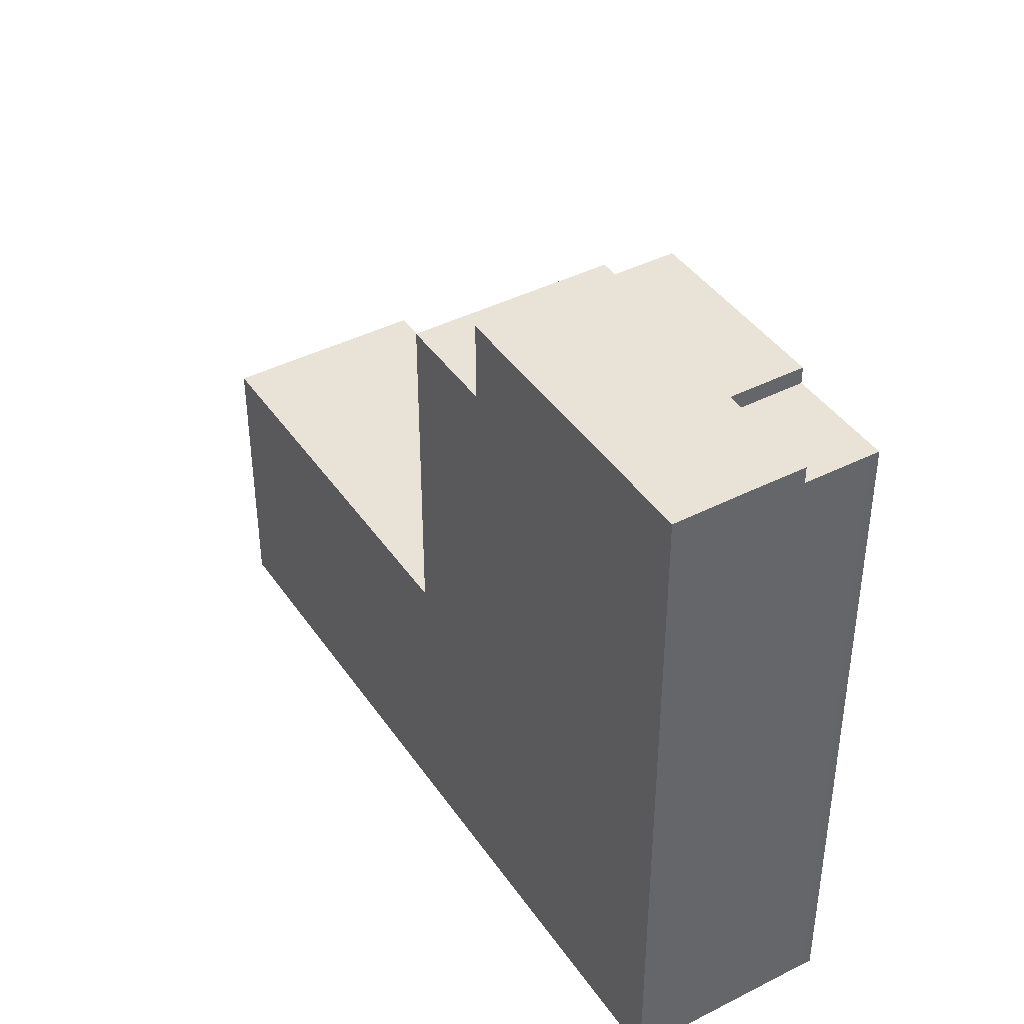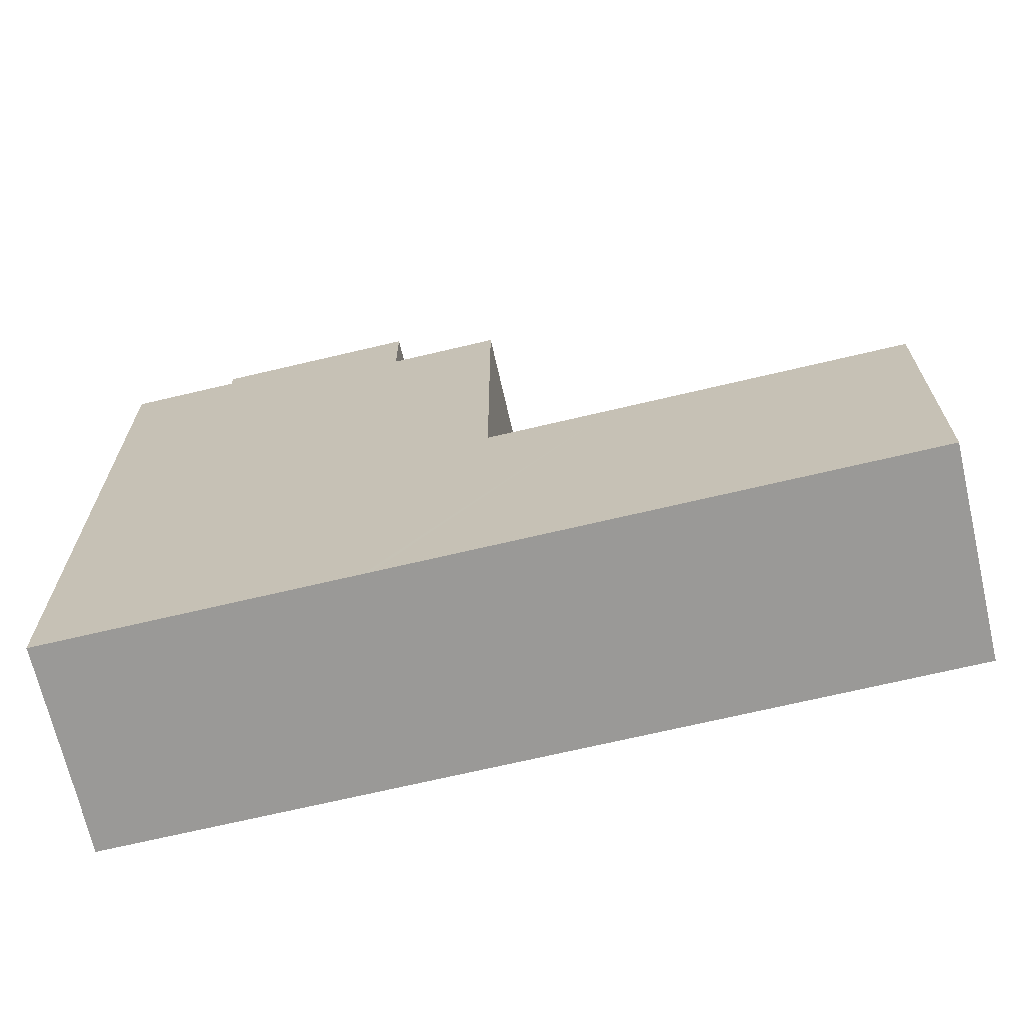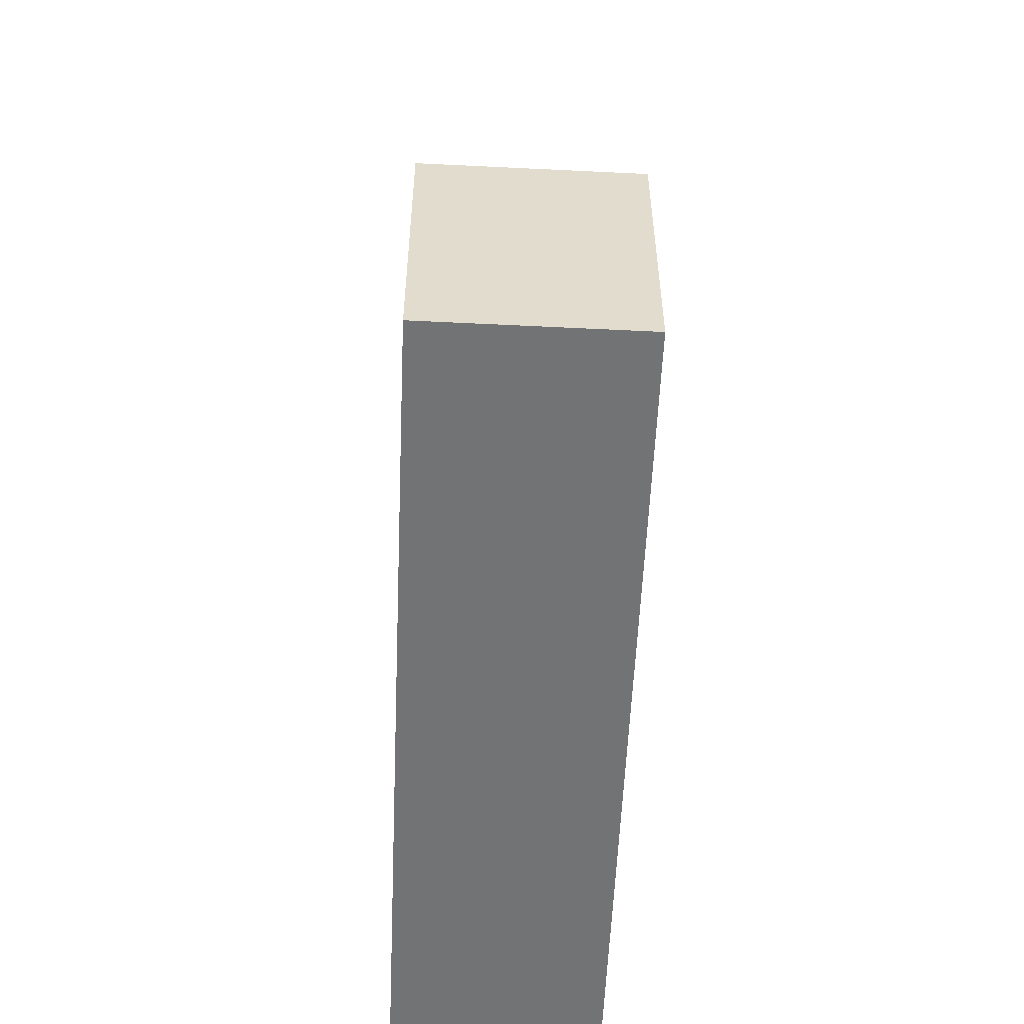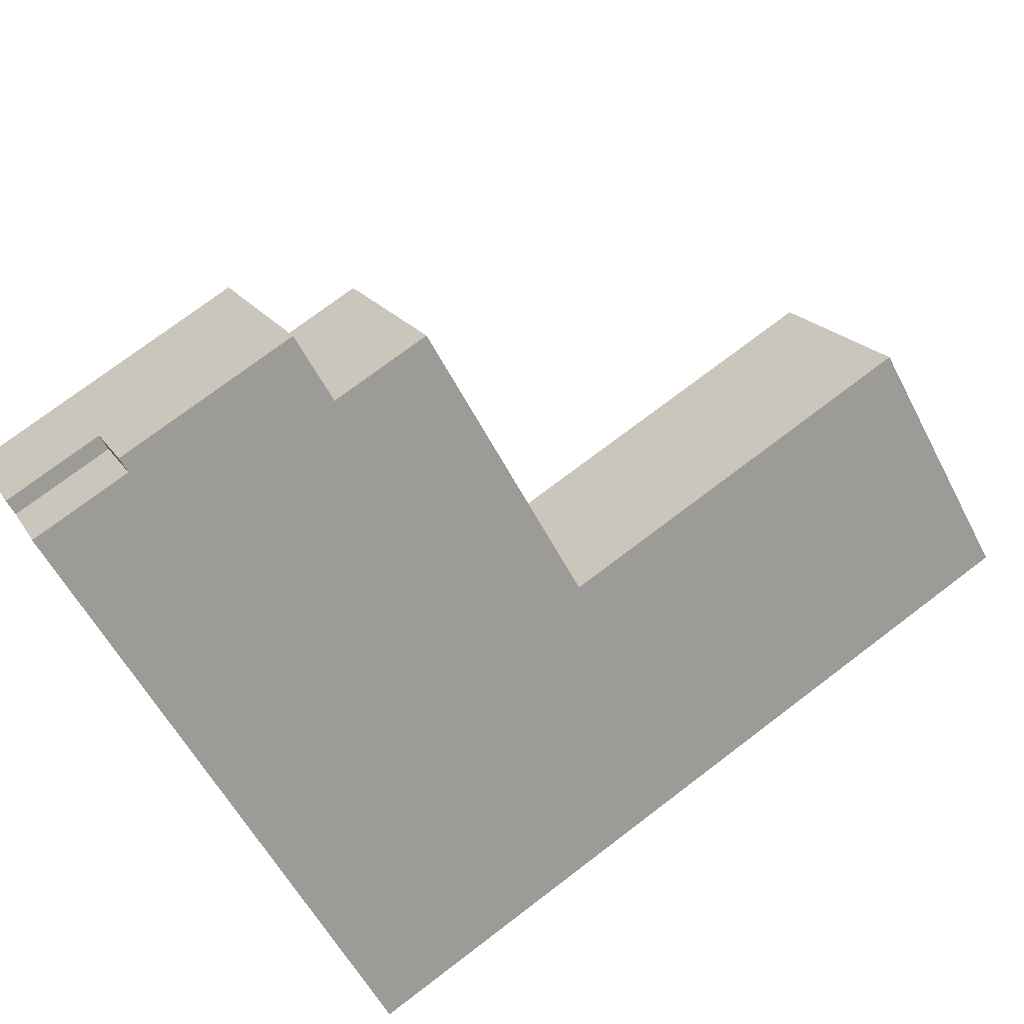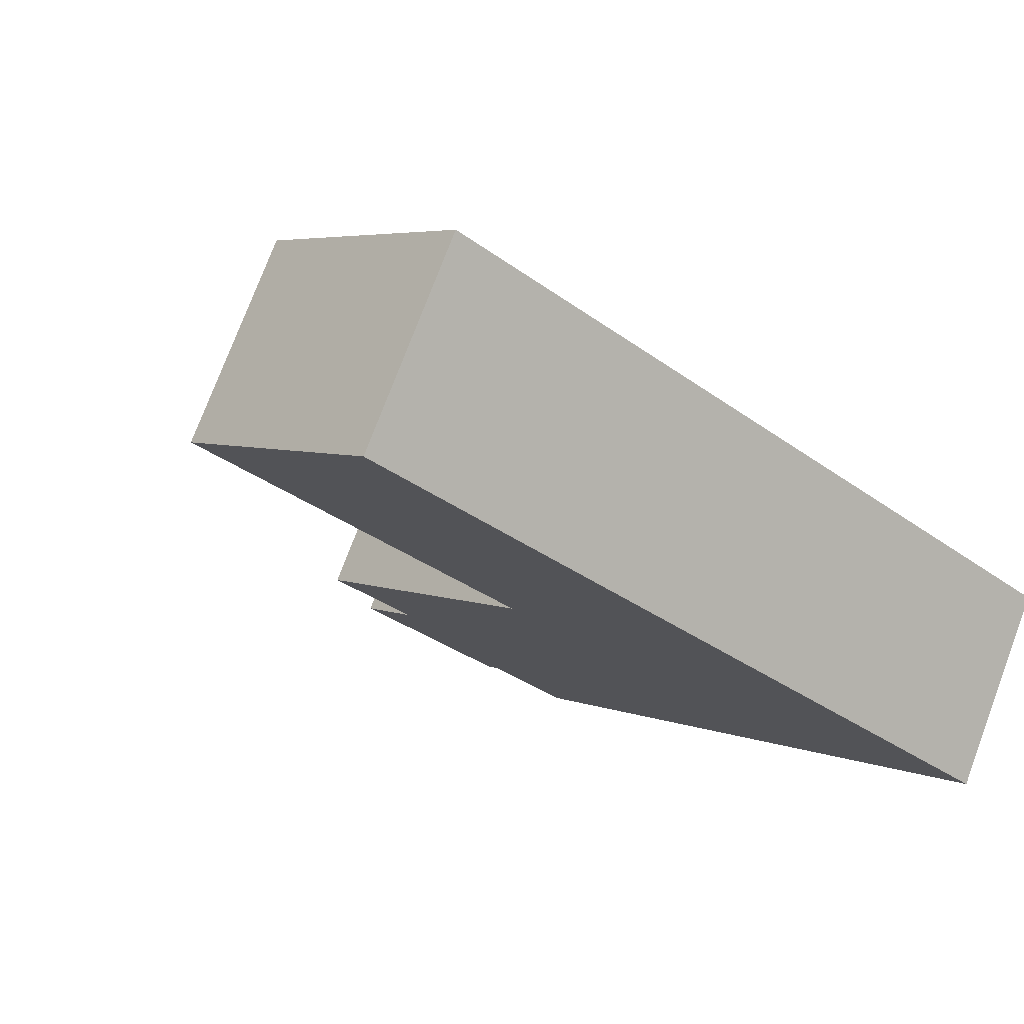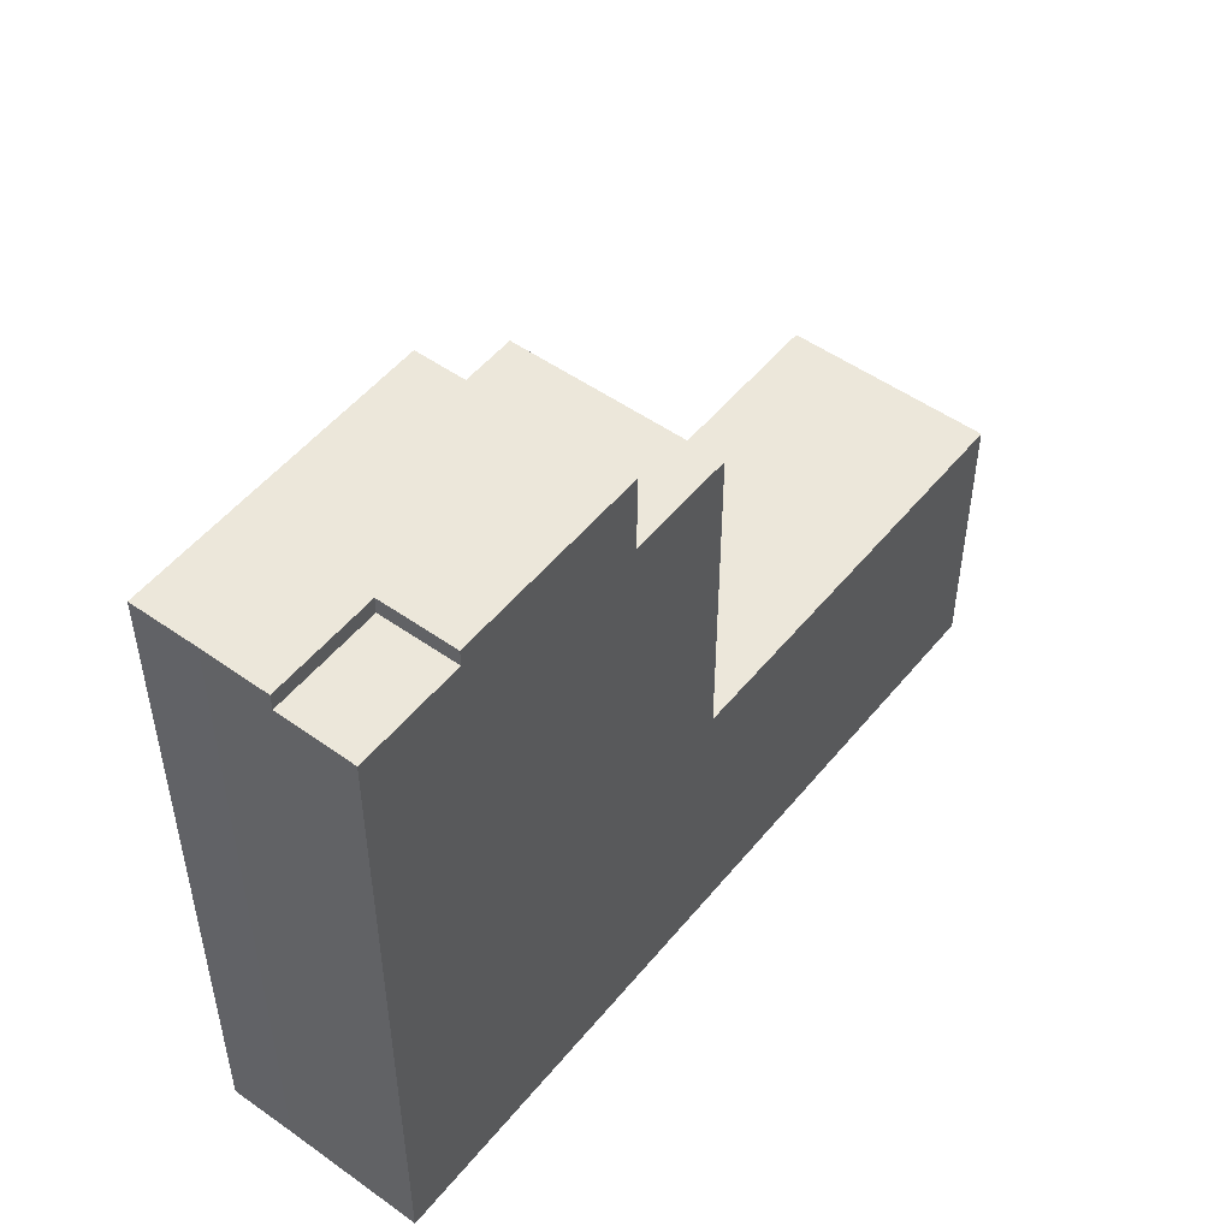
<metadata>
{"format":"obj","ext":"obj","renderer":"f3d","projection":"perspective","resolution":1024,"background":"white","views":[{"elev":41.4,"azim":84.8,"up":"+Y"},{"elev":-68.9,"azim":-140.5,"up":"+Y"},{"elev":-55.9,"azim":-66.3,"up":"+Y"},{"elev":-57.6,"azim":-152.7,"up":"+Z"},{"elev":4.7,"azim":-37.4,"up":"+Z"},{"elev":51.6,"azim":154.1,"up":"+Y"}]}
</metadata>
<code>
v  2.913 8.9 5.804
v  0 0 0
v  2.913 -3.554e-16 5.804
v  0 8.9 5.45e-16
v  23.14 21.07 -11.35
v  23.24 6.803e-16 -11.11
v  23.14 6.947e-16 -11.35
v  23.24 21.07 -11.11
v  24.18 5.638e-16 -9.208
v  25.09 4.504e-16 -7.355
v  24.18 21.07 -9.208
v  25.09 21.59 -7.355
v  24.18 21.59 -9.208
v  20.13 21.07 -9.872
v  21.2 21.07 -7.746
v  23.04 2.491e-16 -4.068
v  26.01 3.383e-16 -5.525
v  20.13 6.045e-16 -9.872
v  22.68 2.381e-16 -3.888
v  19.8 5.946e-16 -9.711
v  17.52 8.328e-17 -1.36
v  14.61 4.387e-16 -7.164
v  17.25 7.525e-17 -1.229
v  14.41 4.327e-16 -7.067
v  11.66 3.501e-16 -5.717
v  14.52 -6.98e-18 0.114
v  11.57 3.474e-16 -5.673
v  14.48 -8.021e-18 0.131
v  10.93 -1.146e-16 1.871
v  8.06 2.42e-16 -3.952
v  6.285 1.887e-16 -3.082
v  6.285 8.9 -3.082
v  8.06 8.9 -3.952
v  17.52 21.59 -1.36
v  14.61 19.15 -7.164
v  17.52 19.15 -1.36
v  14.61 21.59 -7.164
v  21.2 21.59 -7.746
v  14.48 8.9 0.131
v  10.93 8.9 1.871
v  14.52 19.15 0.114
v  14.48 19.15 0.131
v  17.25 19.15 -1.229
v  11.57 8.9 -5.673
v  20.13 21.59 -9.872
v  19.8 21.59 -9.711
v  22.68 21.59 -3.888
v  23.04 21.59 -4.068
v  26.01 21.59 -5.525
v  11.57 19.15 -5.673
v  11.66 19.15 -5.717
v  14.41 19.15 -7.067
g defaultobject
f 1 2 3
f 2 1 4
f 5 6 7
f 6 5 8
f 8 9 6
f 9 8 10
f 10 8 11
f 10 11 12
f 12 11 13
f 11 14 15
f 14 11 8
f 14 8 5
f 16 10 17
f 10 16 9
f 9 16 6
f 6 18 7
f 18 6 16
f 18 16 19
f 18 19 20
f 20 19 21
f 20 21 22
f 22 21 23
f 22 23 24
f 24 23 25
f 25 23 26
f 25 26 27
f 27 26 28
f 27 28 29
f 27 29 30
f 30 29 3
f 30 3 31
f 31 3 2
f 32 30 31
f 30 32 33
f 34 35 36
f 35 34 37
f 38 11 15
f 11 38 13
f 29 39 40
f 39 41 42
f 41 39 43
f 43 39 23
f 23 39 29
f 23 29 28
f 23 28 26
f 1 32 4
f 32 1 40
f 32 40 33
f 33 40 44
f 44 40 39
f 45 20 46
f 20 45 14
f 20 14 5
f 20 5 18
f 18 5 7
f 34 46 37
f 46 34 47
f 46 47 45
f 45 47 38
f 38 47 48
f 38 48 13
f 13 48 12
f 12 48 49
f 40 3 29
f 3 40 1
f 42 44 39
f 44 42 50
f 42 51 50
f 51 42 41
f 51 41 43
f 51 43 52
f 52 43 36
f 52 36 35
f 33 27 30
f 27 33 25
f 25 33 24
f 24 33 22
f 22 33 20
f 20 33 44
f 20 44 46
f 46 44 35
f 35 44 52
f 52 44 51
f 51 44 50
f 46 35 37
f 16 47 19
f 47 16 48
f 48 16 17
f 48 17 49
f 4 31 2
f 31 4 32
f 12 17 10
f 17 12 49
f 34 19 47
f 19 34 36
f 19 36 43
f 19 43 21
f 21 43 23
f 45 15 14
f 15 45 38

</code>
